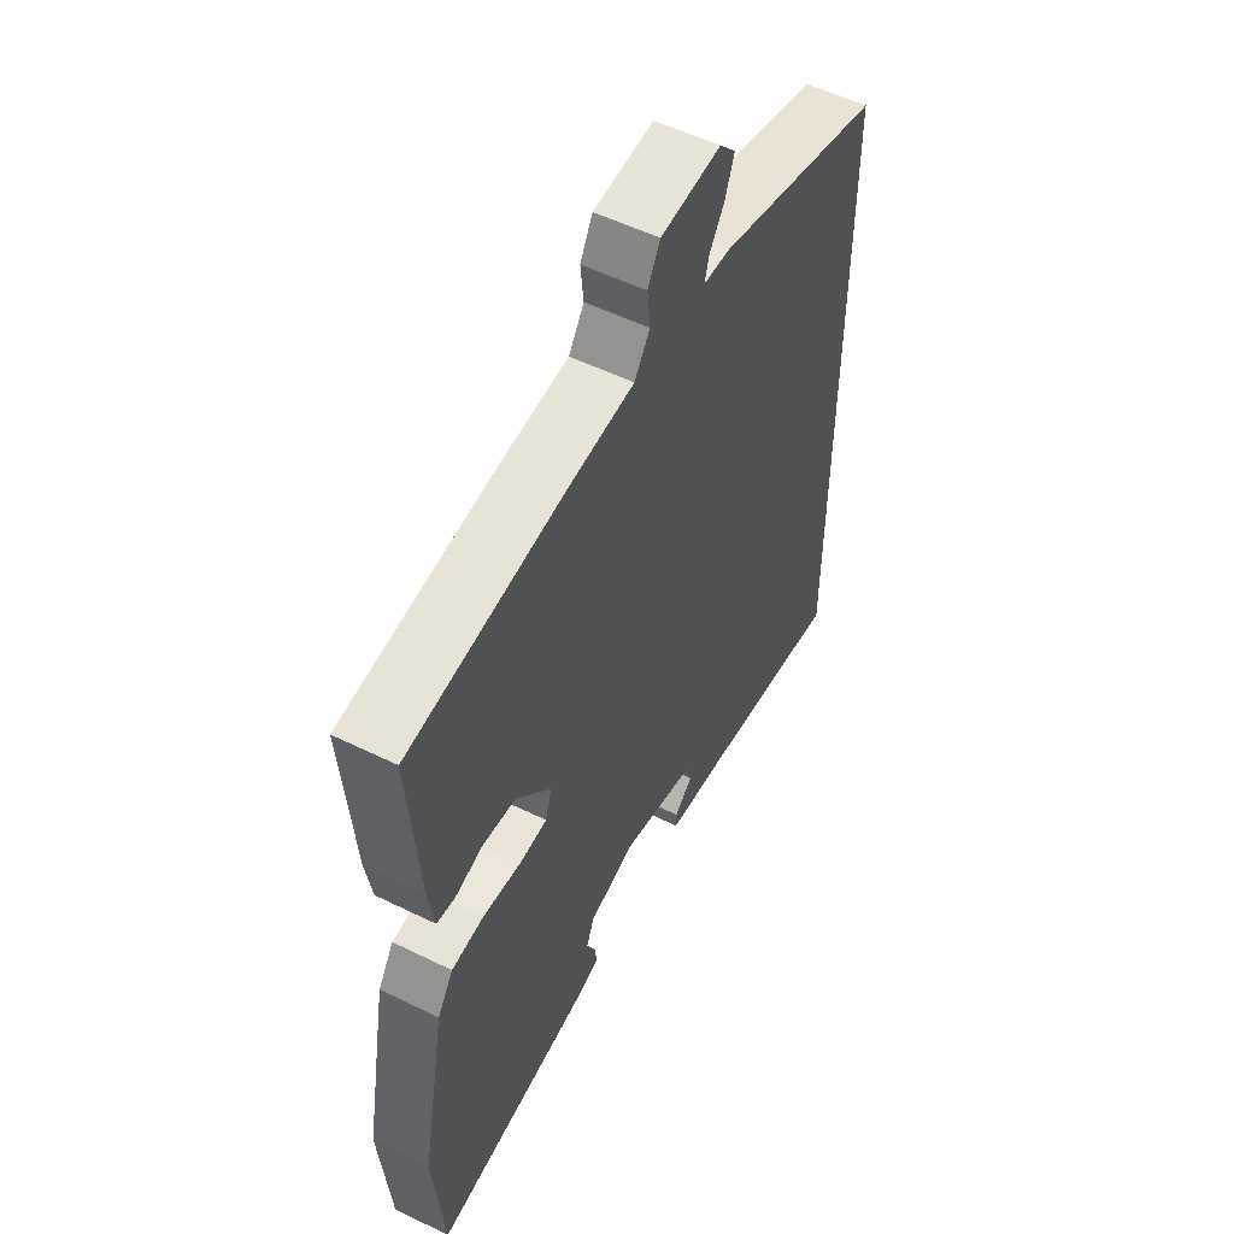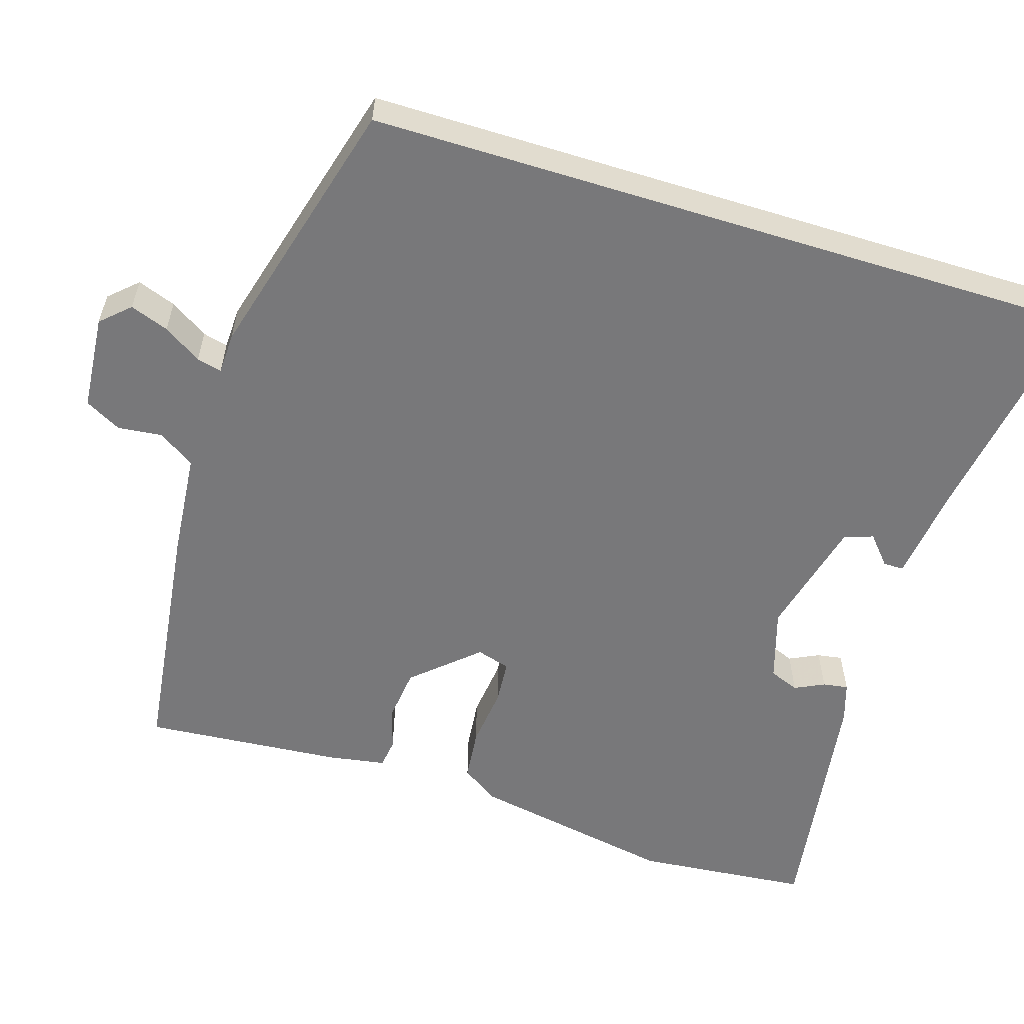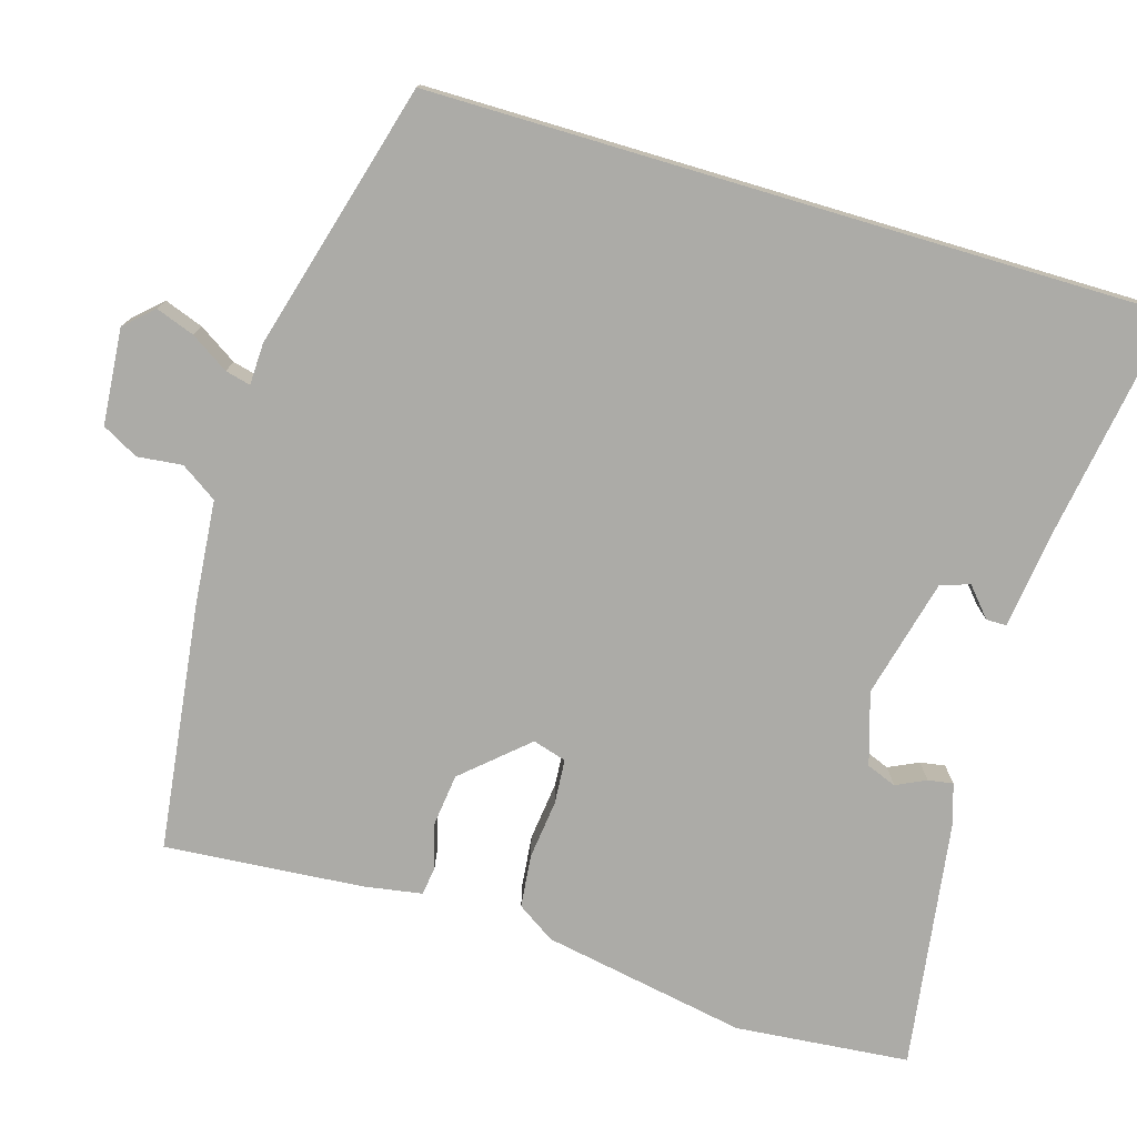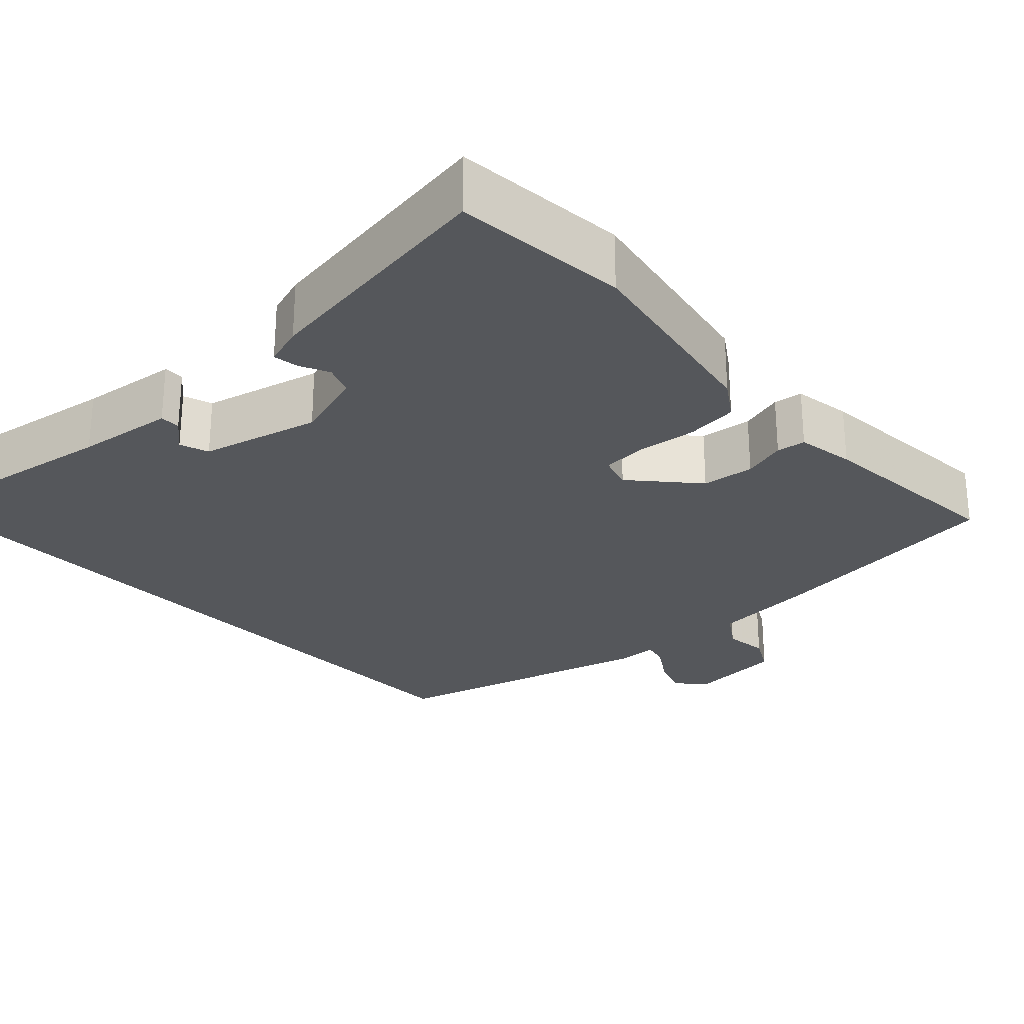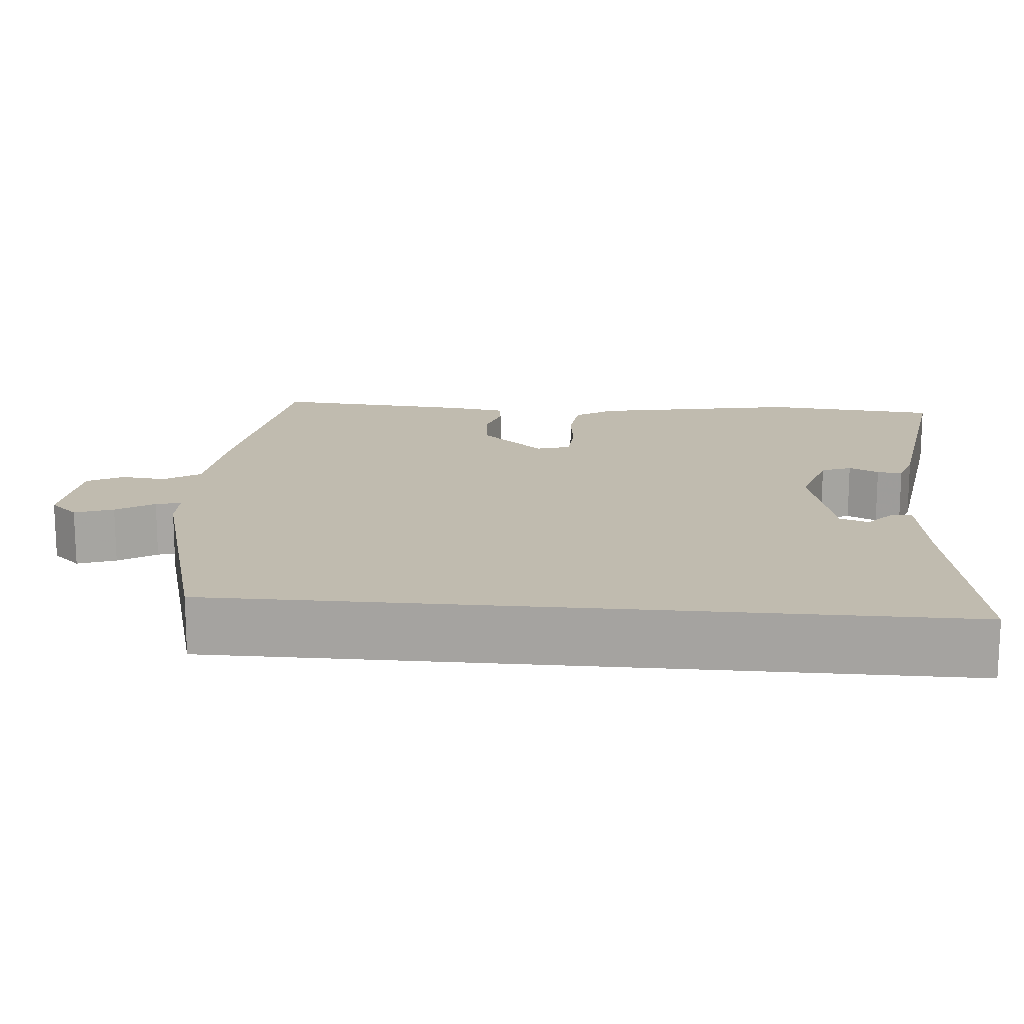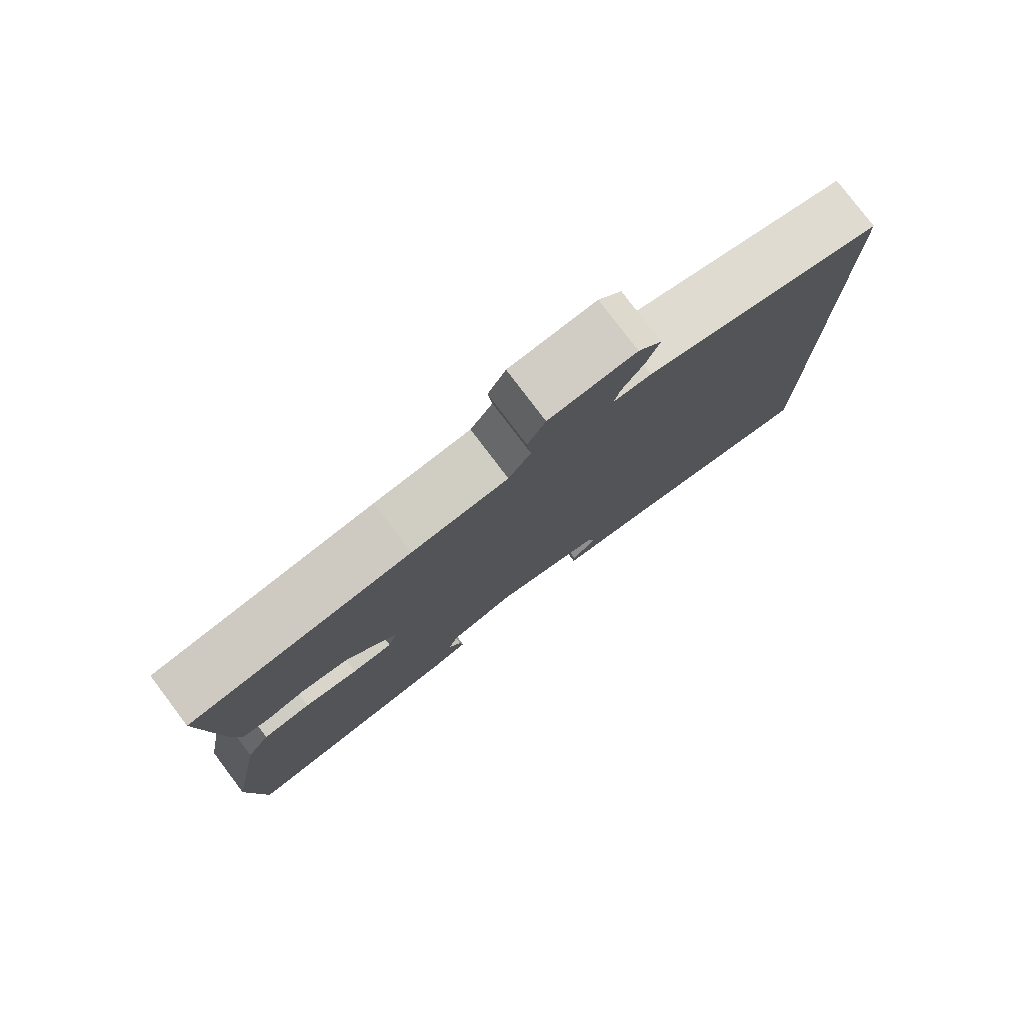
<metadata>
{"format":"obj","ext":"obj","renderer":"f3d","projection":"perspective","resolution":1024,"background":"white","views":[{"elev":54.0,"azim":-62.4,"up":"+Z"},{"elev":-57.5,"azim":72.8,"up":"+Y"},{"elev":-76.2,"azim":73.5,"up":"+Y"},{"elev":-26.8,"azim":-136.8,"up":"+Y"},{"elev":16.0,"azim":95.0,"up":"+Y"},{"elev":79.0,"azim":-37.1,"up":"+Z"}]}
</metadata>
<code>
v 0.5 0.07 -0.526
v 0.208 0.07 -0.479
v 0.083 0.07 -0.463
v 0.083 0.07 -0.437
v 0.12 0.07 -0.405
v 0.107 0.07 -0.368
v -0.044 0.07 -0.33
v -0.136 0.07 -0.358
v -0.151 0.07 -0.396
v -0.133 0.07 -0.434
v -0.128 0.07 -0.466
v -0.179 0.07 -0.482
v -0.497 0.07 -0.528
v -0.517 0.07 -0.306
v -0.468 0.07 -0.045
v -0.436 0.07 0.003
v -0.369 0.07 0.01
v -0.293 0.07 0.001
v -0.236 0.07 0.005
v -0.223 0.07 0.048
v -0.295 0.07 0.129
v -0.362 0.07 0.137
v -0.418 0.07 0.121
v -0.455 0.07 0.126
v -0.467 0.07 0.2
v -0.487 0.07 0.453
v -0.175 0.07 0.492
v -0.04 0.07 0.504
v -0.009 0.07 0.55
v -0.015 0.07 0.607
v 0.01 0.07 0.653
v 0.132 0.07 0.663
v 0.165 0.07 0.627
v 0.147 0.07 0.578
v 0.116 0.07 0.53
v 0.108 0.07 0.498
v 0.161 0.07 0.496
v 0.5 0.07 0.402
v 0.5 0 -0.526
v 0.208 0 -0.479
v 0.083 0 -0.463
v 0.083 0 -0.437
v 0.12 0 -0.405
v 0.107 0 -0.368
v -0.044 0 -0.33
v -0.136 0 -0.358
v -0.151 0 -0.396
v -0.133 0 -0.434
v -0.128 0 -0.466
v -0.179 0 -0.482
v -0.497 0 -0.528
v -0.517 0 -0.306
v -0.468 0 -0.045
v -0.436 0 0.003
v -0.369 0 0.01
v -0.293 0 0.001
v -0.236 0 0.005
v -0.223 0 0.048
v -0.295 0 0.129
v -0.362 0 0.137
v -0.418 0 0.121
v -0.455 0 0.126
v -0.467 0 0.2
v -0.487 0 0.453
v -0.175 0 0.492
v -0.04 0 0.504
v -0.009 0 0.55
v -0.015 0 0.607
v 0.01 0 0.653
v 0.132 0 0.663
v 0.165 0 0.627
v 0.147 0 0.578
v 0.116 0 0.53
v 0.108 0 0.498
v 0.161 0 0.496
v 0.5 0 0.402
f 36 37 38 1
f 32 33 34 35
f 32 35 36
f 29 30 31 32
f 28 29 32 36
f 22 23 24 25
f 21 22 25 26
f 20 21 26 27
f 15 16 17 18
f 15 18 19
f 14 15 19
f 13 14 19
f 12 13 19
f 9 10 11 12
f 9 12 19 20
f 2 3 4 5
f 2 5 6
f 1 2 6
f 36 1 6
f 28 36 6 7
f 27 28 7 8
f 8 9 20 27
f 39 76 75 74
f 73 72 71 70
f 74 73 70
f 70 69 68 67
f 74 70 67 66
f 63 62 61 60
f 64 63 60 59
f 65 64 59 58
f 56 55 54 53
f 57 56 53
f 57 53 52
f 57 52 51
f 57 51 50
f 50 49 48 47
f 58 57 50 47
f 43 42 41 40
f 44 43 40
f 44 40 39
f 44 39 74
f 45 44 74 66
f 46 45 66 65
f 65 58 47 46
f 1 39 40 2
f 2 40 41 3
f 3 41 42 4
f 4 42 43 5
f 5 43 44 6
f 6 44 45 7
f 7 45 46 8
f 8 46 47 9
f 9 47 48 10
f 10 48 49 11
f 11 49 50 12
f 12 50 51 13
f 13 51 52 14
f 14 52 53 15
f 15 53 54 16
f 16 54 55 17
f 17 55 56 18
f 18 56 57 19
f 19 57 58 20
f 20 58 59 21
f 21 59 60 22
f 22 60 61 23
f 23 61 62 24
f 24 62 63 25
f 25 63 64 26
f 26 64 65 27
f 27 65 66 28
f 28 66 67 29
f 29 67 68 30
f 30 68 69 31
f 31 69 70 32
f 32 70 71 33
f 33 71 72 34
f 34 72 73 35
f 35 73 74 36
f 36 74 75 37
f 37 75 76 38
f 38 76 39 1

</code>
